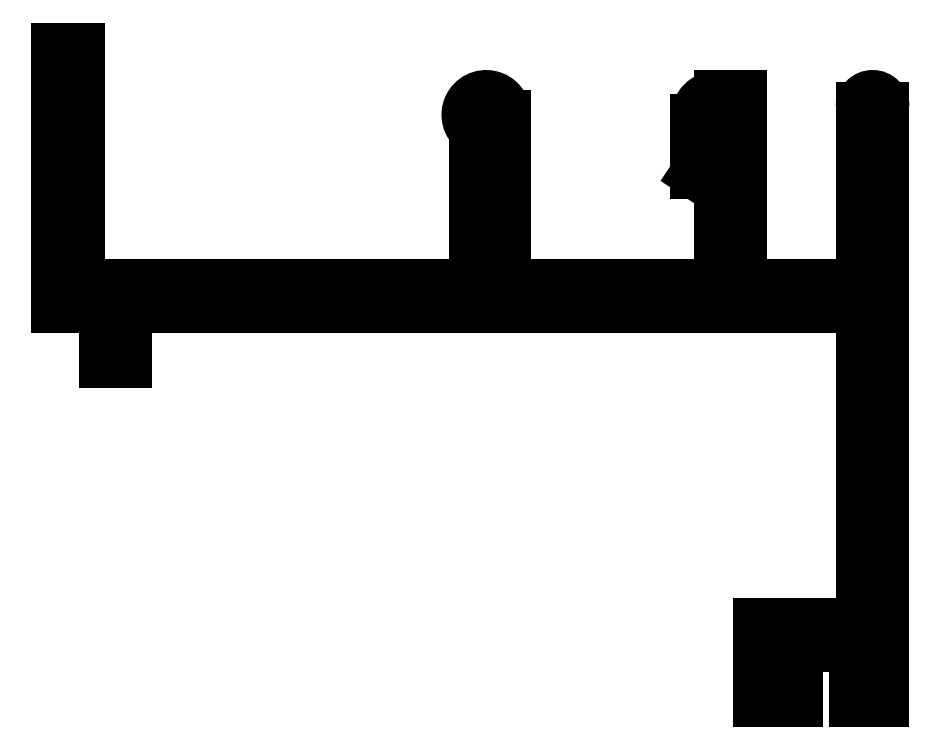
<metadata>
{"format":"dxf","ext":"dxf","renderer":"ezdxf+matplotlib","layout":"modelspace","background":"white","min_lineweight":24,"dpi":150}
</metadata>
<code>
0
SECTION
2
ENTITIES
0
LINE
8
ANA
10
3250
20
1336
30
0
11
3253
21
1336
31
0
0
LINE
8
ANA
10
3253
20
1336
30
0
11
3253
21
1333
31
0
0
LINE
8
ANA
10
3253
20
1333
30
0
11
3255
21
1333
31
0
0
LINE
8
ANA
10
3255
20
1333
30
0
11
3255
21
1336
31
0
0
LINE
8
ANA
10
3255
20
1336
30
0
11
3255
21
1333
31
0
0
LINE
8
ANA
10
3255
20
1333
30
0
11
3255
21
1336
31
0
0
LINE
8
ANA
10
3255
20
1336
30
0
11
3301
21
1336
31
0
0
LINE
8
ANA
10
3301
20
1336
30
0
11
3301
21
1316
31
0
0
LINE
8
ANA
10
3301
20
1316
30
0
11
3295
21
1316
31
0
0
LINE
8
ANA
10
3295
20
1316
30
0
11
3295
21
1311
31
0
0
LINE
8
ANA
10
3295
20
1311
30
0
11
3297
21
1311
31
0
0
LINE
8
ANA
10
3297
20
1311
30
0
11
3297
21
1312
31
0
0
LINE
8
ANA
10
3297
20
1312
30
0
11
3296
21
1312
31
0
0
LINE
8
ANA
10
3296
20
1312
30
0
11
3296
21
1315
31
0
0
LINE
8
ANA
10
3296
20
1315
30
0
11
3302
21
1315
31
0
0
LINE
8
ANA
10
3302
20
1315
30
0
11
3302
21
1312
31
0
0
LINE
8
ANA
10
3302
20
1312
30
0
11
3301
21
1312
31
0
0
LINE
8
ANA
10
3301
20
1312
30
0
11
3301
21
1311
31
0
0
LINE
8
ANA
10
3301
20
1311
30
0
11
3303
21
1311
31
0
0
LINE
8
ANA
10
3303
20
1311
30
0
11
3303
21
1349
31
0
0
ARC
8
ANA
10
3302
20
1349
30
0
40
0.75
50
0
51
180
0
LINE
8
ANA
10
3301
20
1349
30
0
11
3301
21
1338
31
0
0
LINE
8
ANA
10
3301
20
1338
30
0
11
3294
21
1338
31
0
0
LINE
8
ANA
10
3294
20
1338
30
0
11
3294
21
1350
31
0
0
LINE
8
ANA
10
3294
20
1350
30
0
11
3292
21
1350
31
0
0
ARC
8
ANA
10
3292
20
1348
30
0
40
1.5
50
90
51
180
0
LINE
8
ANA
10
3291
20
1348
30
0
11
3291
21
1345
31
0
0
LINE
8
ANA
10
3291
20
1345
30
0
11
3292
21
1344
31
0
0
LINE
8
ANA
10
3292
20
1344
30
0
11
3292
21
1338
31
0
0
LINE
8
ANA
10
3292
20
1338
30
0
11
3279
21
1338
31
0
0
LINE
8
ANA
10
3279
20
1338
30
0
11
3279
21
1348
31
0
0
ARC
8
ANA
10
3278
20
1348
30
0
40
1.25
50
360
51
233.1
0
LINE
8
ANA
10
3277
20
1347
30
0
11
3277
21
1338
31
0
0
LINE
8
ANA
10
3277
20
1338
30
0
11
3252
21
1338
31
0
0
LINE
8
ANA
10
3252
20
1338
30
0
11
3252
21
1353
31
0
0
LINE
8
ANA
10
3252
20
1353
30
0
11
3250
21
1353
31
0
0
LINE
8
ANA
10
3250
20
1353
30
0
11
3250
21
1336
31
0
0
ENDSEC
0
EOF

</code>
